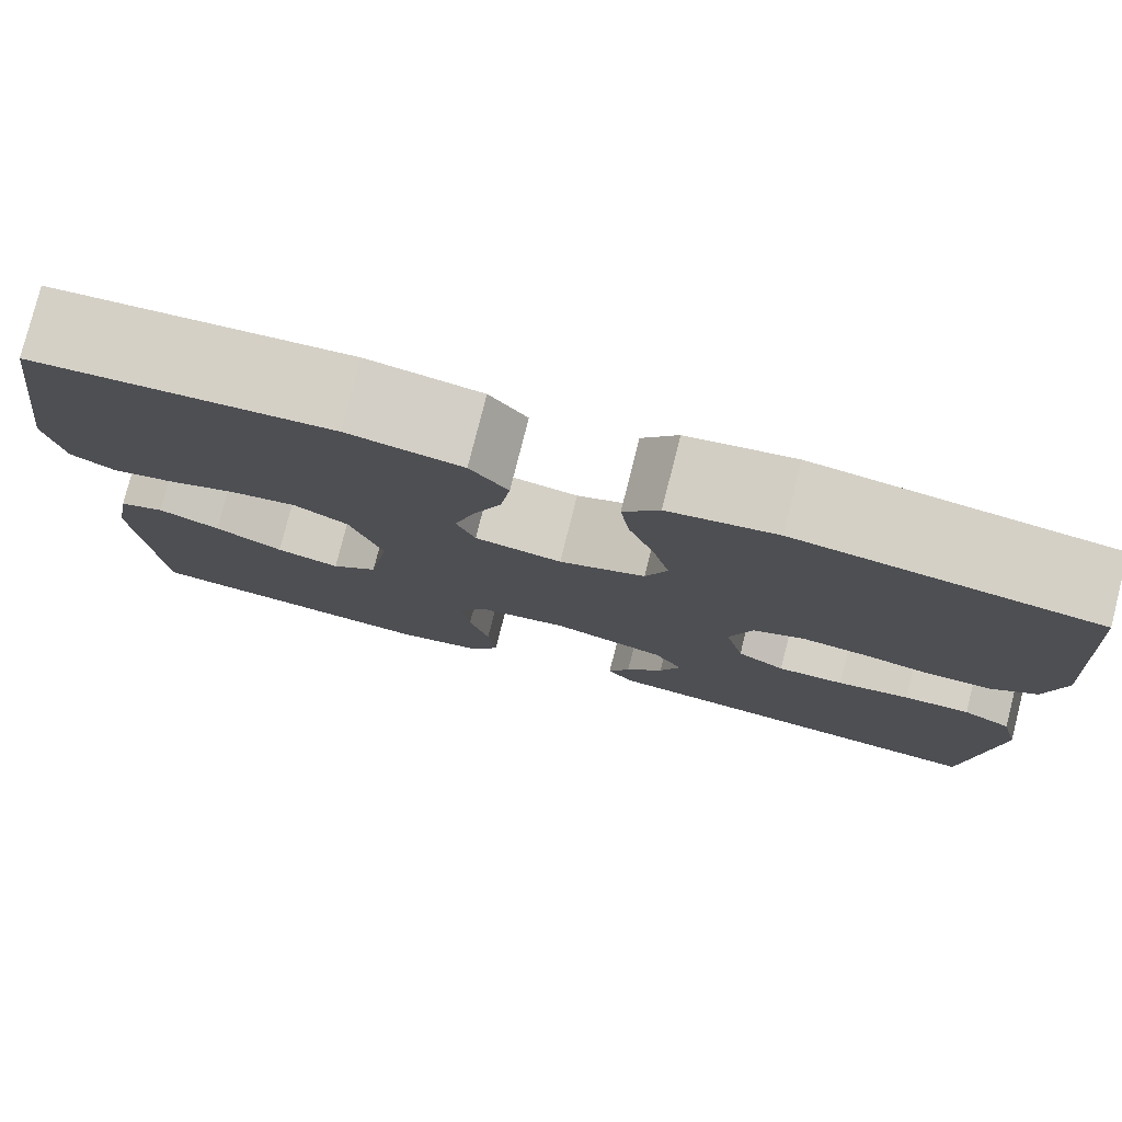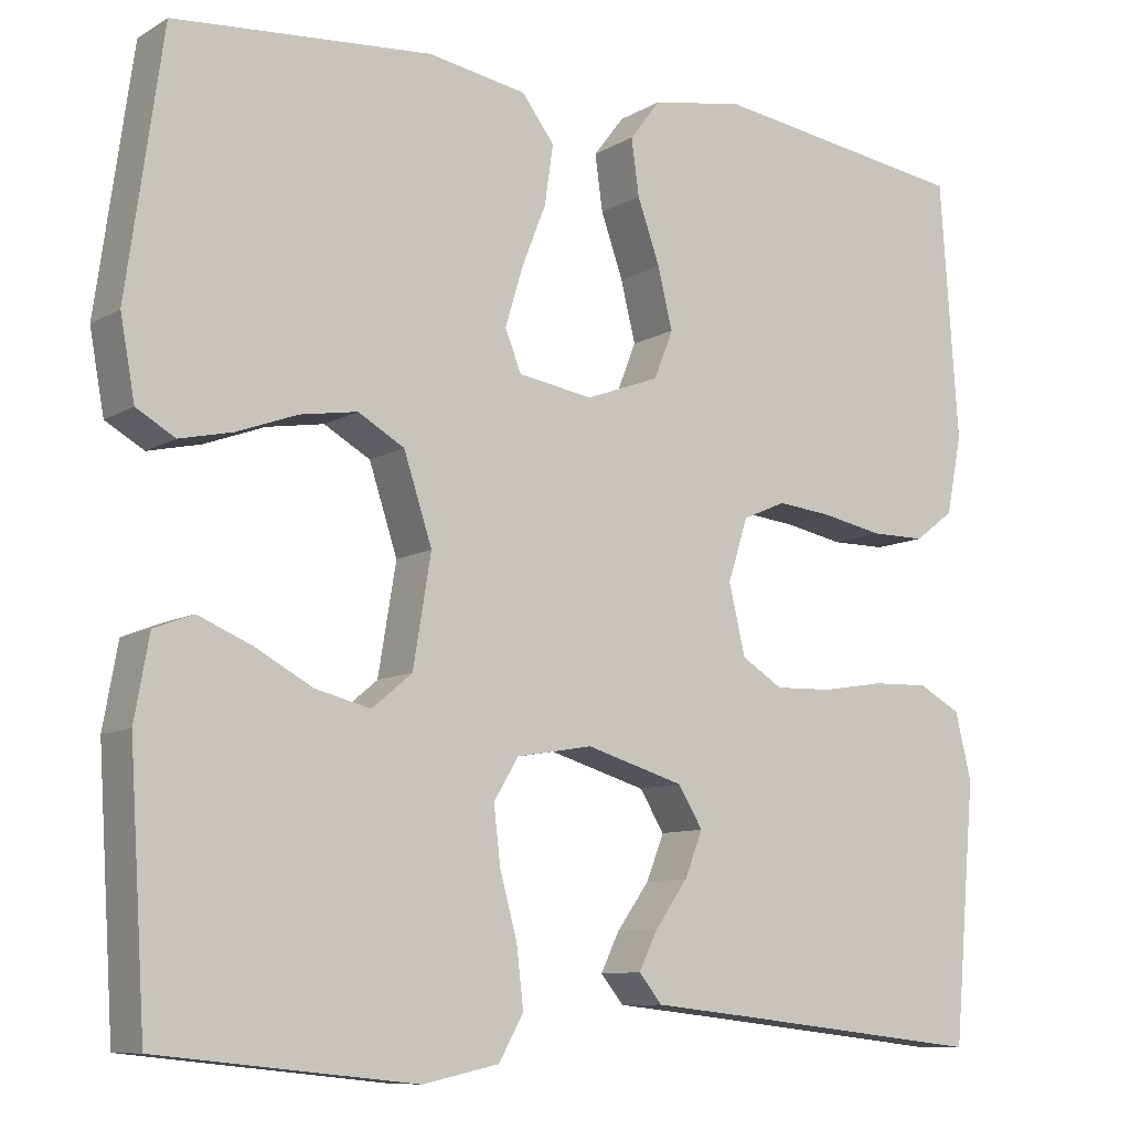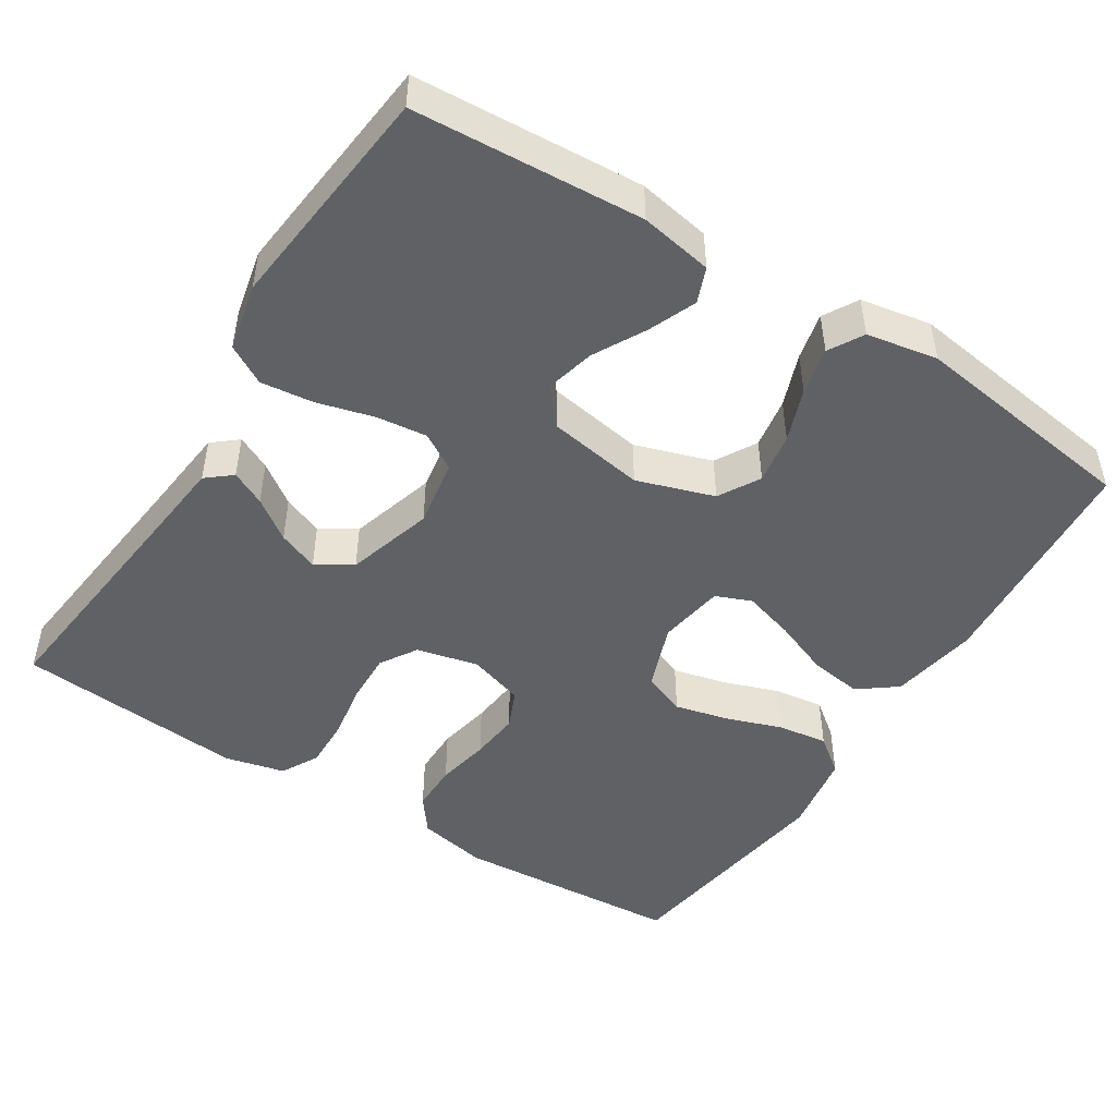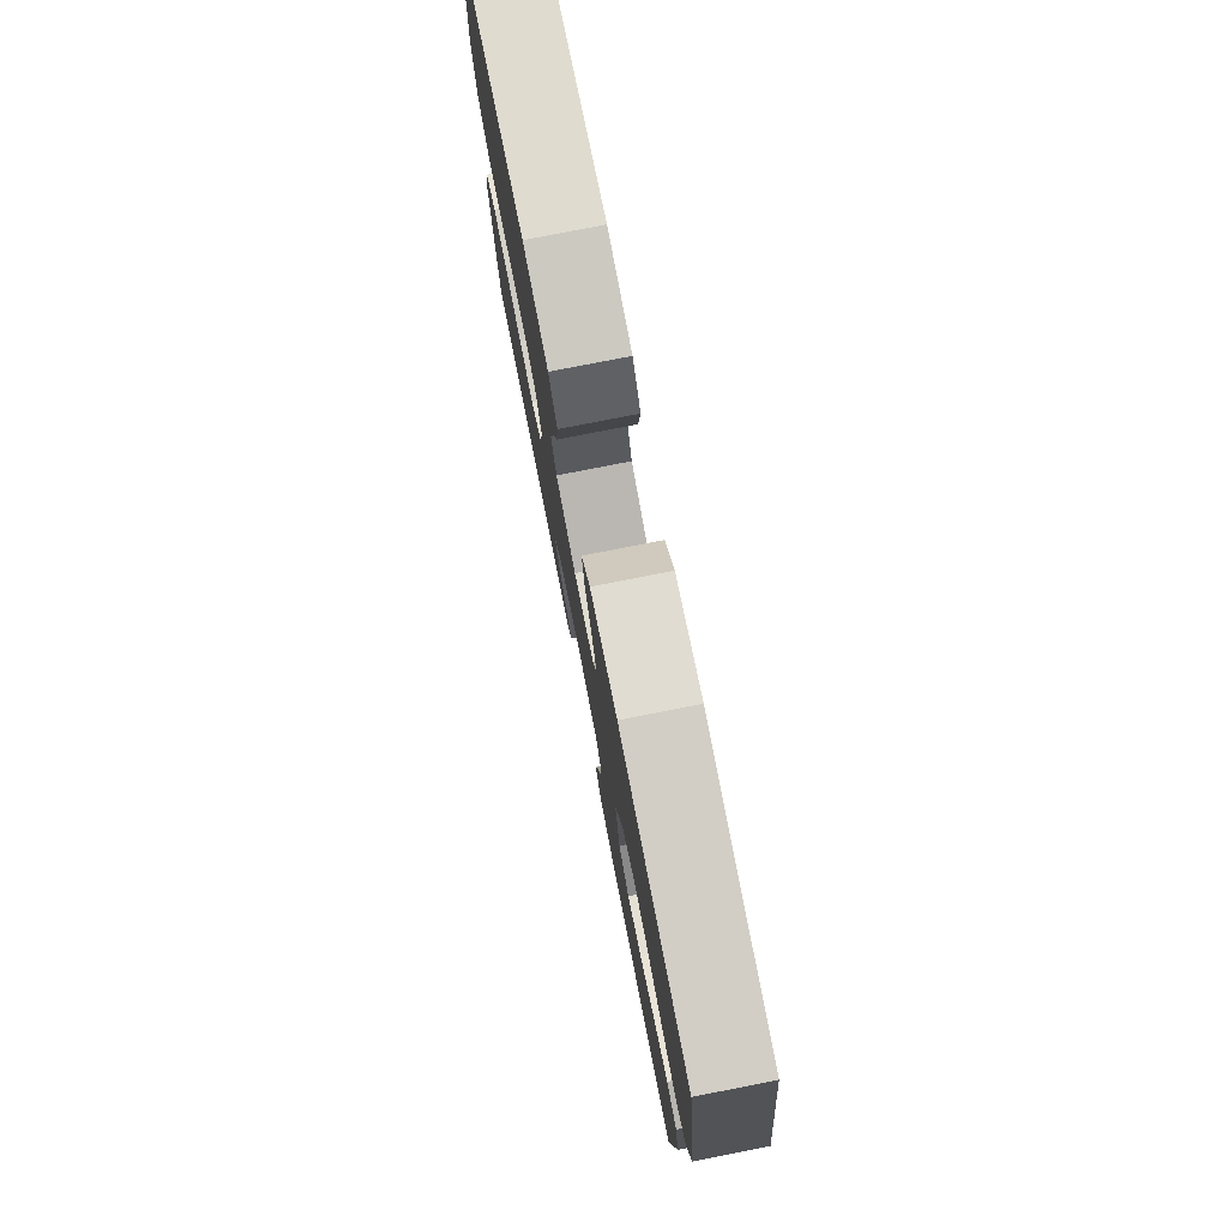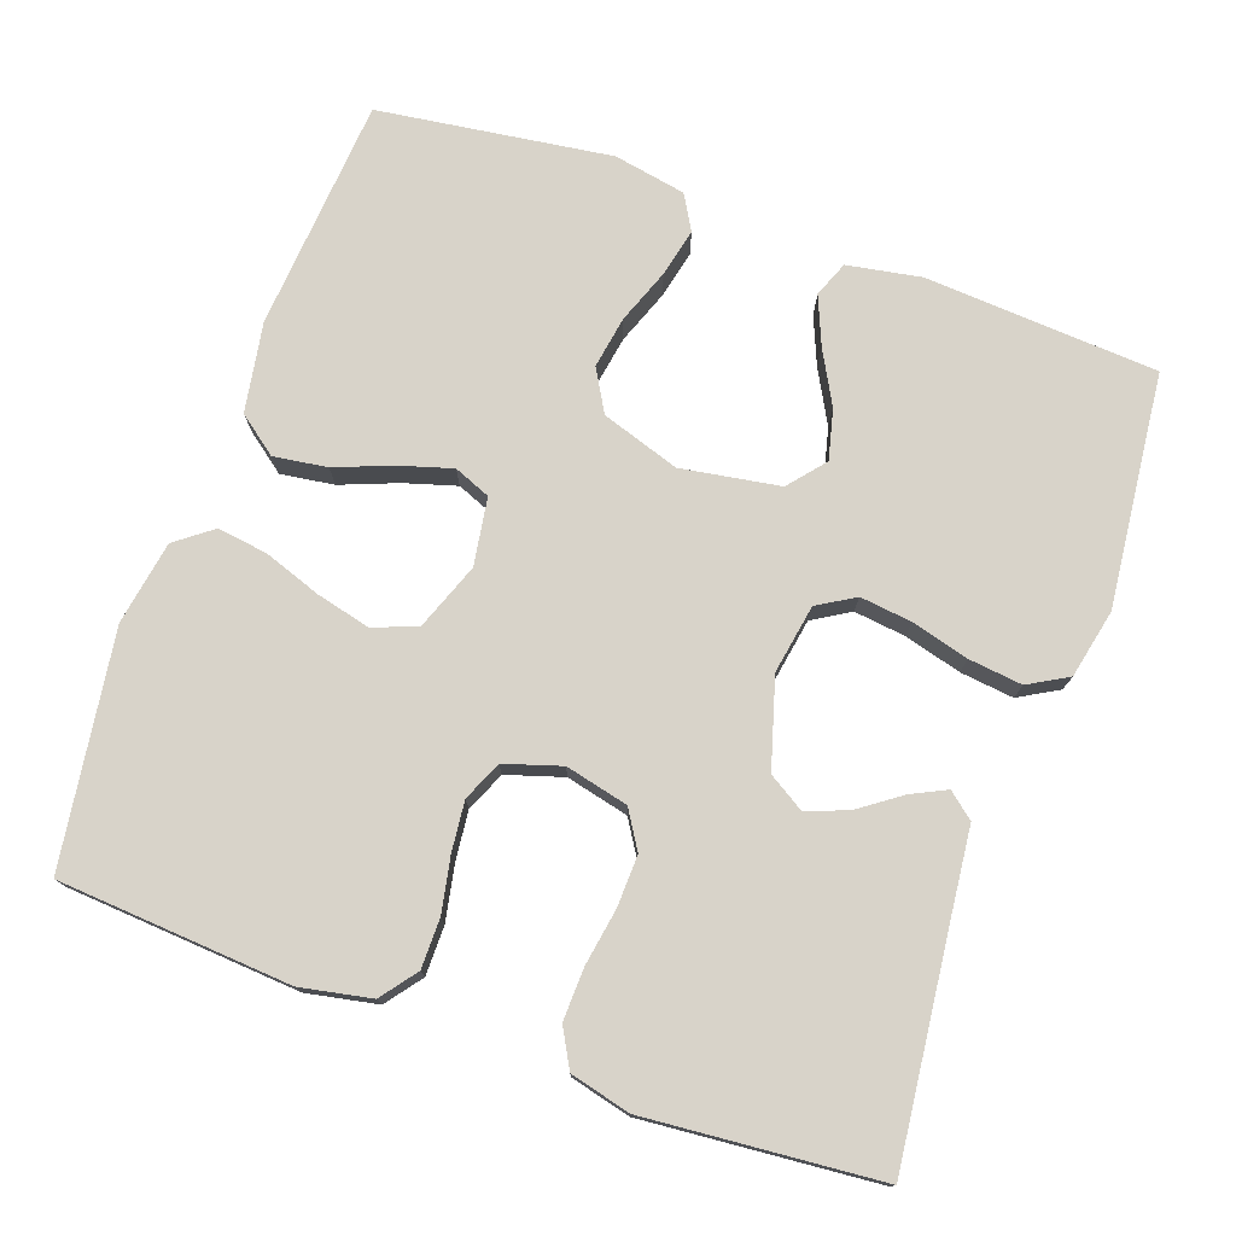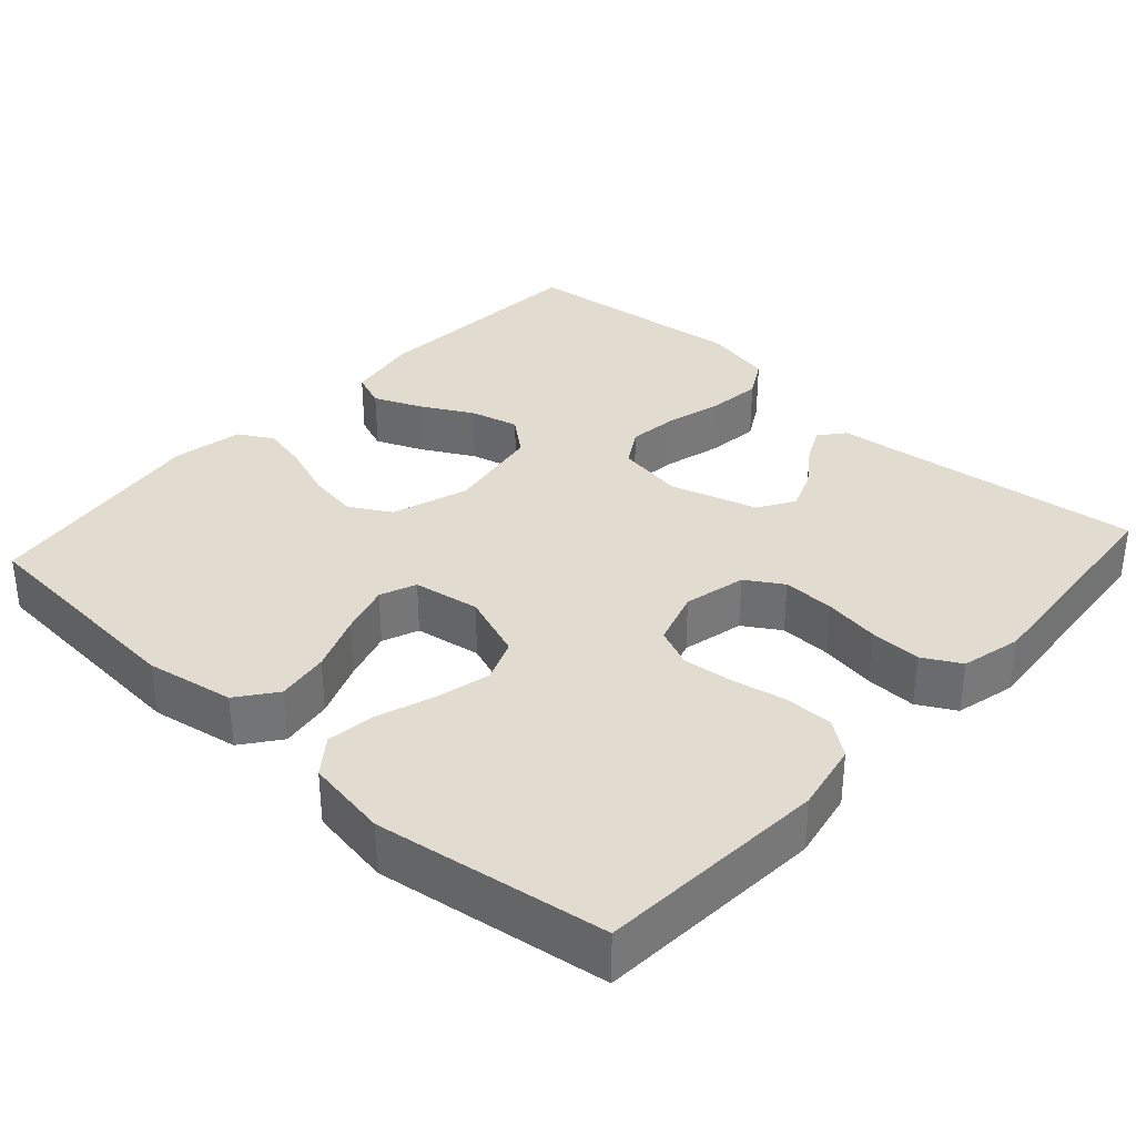
<metadata>
{"format":"obj","ext":"obj","renderer":"f3d","projection":"perspective","resolution":1024,"background":"white","views":[{"elev":78.7,"azim":14.2,"up":"+Z"},{"elev":-9.3,"azim":-33.8,"up":"+Z"},{"elev":-48.2,"azim":-122.3,"up":"+Y"},{"elev":78.1,"azim":-101.1,"up":"+Z"},{"elev":76.0,"azim":109.7,"up":"+Y"},{"elev":34.3,"azim":42.2,"up":"+Y"}]}
</metadata>
<code>
v 0.5 0.07 0.5
v 0.521 0.07 0.2
v 0.503 0.07 0.109
v 0.457 0.07 0.074
v 0.393 0.07 0.074
v 0.323 0.07 0.088
v 0.258 0.07 0.095
v 0.207 0.07 0.073
v 0.184 0.07 0
v 0.203 0.07 -0.081
v 0.251 0.07 -0.111
v 0.318 0.07 -0.109
v 0.391 0.07 -0.097
v 0.458 0.07 -0.095
v 0.507 0.07 -0.122
v 0.526 0.07 -0.2
v 0.5 0.07 -0.5
v 0.2 0.07 -0.466
v 0.089 0.07 -0.454
v 0.062 0.07 -0.421
v 0.084 0.07 -0.376
v 0.122 0.07 -0.323
v 0.143 0.07 -0.27
v 0.114 0.07 -0.223
v 0 0.07 -0.189
v -0.089 0.07 -0.204
v -0.118 0.07 -0.252
v -0.11 0.07 -0.319
v -0.09 0.07 -0.393
v -0.082 0.07 -0.462
v -0.111 0.07 -0.513
v -0.2 0.07 -0.532
v -0.5 0.07 -0.5
v -0.519 0.07 -0.2
v -0.502 0.07 -0.105
v -0.456 0.07 -0.087
v -0.394 0.07 -0.113
v -0.326 0.07 -0.15
v -0.262 0.07 -0.166
v -0.215 0.07 -0.127
v -0.194 0.07 0
v -0.227 0.07 0.101
v -0.281 0.07 0.132
v -0.348 0.07 0.121
v -0.418 0.07 0.095
v -0.48 0.07 0.081
v -0.525 0.07 0.107
v -0.542 0.07 0.2
v -0.5 0.07 0.5
v -0.2 0.07 0.523
v -0.085 0.07 0.503
v -0.047 0.07 0.453
v -0.057 0.07 0.384
v -0.086 0.07 0.31
v -0.106 0.07 0.243
v -0.087 0.07 0.196
v 0 0.07 0.182
v 0.086 0.07 0.214
v 0.108 0.07 0.27
v 0.091 0.07 0.34
v 0.065 0.07 0.414
v 0.056 0.07 0.479
v 0.092 0.07 0.526
v 0.2 0.07 0.544
v 0.5 0 0.5
v 0.521 0 0.2
v 0.503 0 0.109
v 0.457 0 0.074
v 0.393 0 0.074
v 0.323 0 0.088
v 0.258 0 0.095
v 0.207 0 0.073
v 0.184 0 0
v 0.203 0 -0.081
v 0.251 0 -0.111
v 0.318 0 -0.109
v 0.391 0 -0.097
v 0.458 0 -0.095
v 0.507 0 -0.122
v 0.526 0 -0.2
v 0.5 0 -0.5
v 0.2 0 -0.466
v 0.089 0 -0.454
v 0.062 0 -0.421
v 0.084 0 -0.376
v 0.122 0 -0.323
v 0.143 0 -0.27
v 0.114 0 -0.223
v 0 0 -0.189
v -0.089 0 -0.204
v -0.118 0 -0.252
v -0.11 0 -0.319
v -0.09 0 -0.393
v -0.082 0 -0.462
v -0.111 0 -0.513
v -0.2 0 -0.532
v -0.5 0 -0.5
v -0.519 0 -0.2
v -0.502 0 -0.105
v -0.456 0 -0.087
v -0.394 0 -0.113
v -0.326 0 -0.15
v -0.262 0 -0.166
v -0.215 0 -0.127
v -0.194 0 0
v -0.227 0 0.101
v -0.281 0 0.132
v -0.348 0 0.121
v -0.418 0 0.095
v -0.48 0 0.081
v -0.525 0 0.107
v -0.542 0 0.2
v -0.5 0 0.5
v -0.2 0 0.523
v -0.085 0 0.503
v -0.047 0 0.453
v -0.057 0 0.384
v -0.086 0 0.31
v -0.106 0 0.243
v -0.087 0 0.196
v 0 0 0.182
v 0.086 0 0.214
v 0.108 0 0.27
v 0.091 0 0.34
v 0.065 0 0.414
v 0.056 0 0.479
v 0.092 0 0.526
v 0.2 0 0.544
f 4 5 6
f 3 4 6
f 2 3 6
f 1 2 6
f 64 1 6
f 63 64 6
f 62 63 6
f 61 62 6
f 60 61 6
f 59 60 6 7
f 58 59 7 8
f 57 58 8 9
f 56 57 9 10
f 52 53 54
f 51 52 54
f 50 51 54
f 49 50 54
f 48 49 54
f 47 48 54
f 46 47 54
f 45 46 54
f 44 45 54
f 43 44 54 55
f 42 43 55 56
f 36 37 38
f 35 36 38
f 34 35 38
f 33 34 38
f 32 33 38
f 31 32 38
f 30 31 38
f 29 30 38
f 28 29 38
f 27 28 38 39
f 26 27 39 40
f 20 21 22
f 19 20 22
f 18 19 22
f 18 22 23
f 17 18 23
f 16 17 23
f 15 16 23
f 14 15 23
f 13 14 23
f 12 13 23
f 11 12 23 24
f 41 42 56 10
f 41 10 11
f 40 41 11
f 26 40 11
f 25 26 11
f 11 24 25
f 70 69 68
f 70 68 67
f 70 67 66
f 70 66 65
f 70 65 128
f 70 128 127
f 70 127 126
f 70 126 125
f 70 125 124
f 71 70 124 123
f 72 71 123 122
f 73 72 122 121
f 74 73 121 120
f 118 117 116
f 118 116 115
f 118 115 114
f 118 114 113
f 118 113 112
f 118 112 111
f 118 111 110
f 118 110 109
f 118 109 108
f 119 118 108 107
f 120 119 107 106
f 102 101 100
f 102 100 99
f 102 99 98
f 102 98 97
f 102 97 96
f 102 96 95
f 102 95 94
f 102 94 93
f 102 93 92
f 103 102 92 91
f 104 103 91 90
f 86 85 84
f 86 84 83
f 86 83 82
f 87 86 82
f 87 82 81
f 87 81 80
f 87 80 79
f 87 79 78
f 87 78 77
f 87 77 76
f 88 87 76 75
f 74 120 106 105
f 75 74 105
f 75 105 104
f 75 104 90
f 75 90 89
f 89 88 75
f 1 65 66 2
f 2 66 67 3
f 3 67 68 4
f 4 68 69 5
f 5 69 70 6
f 6 70 71 7
f 7 71 72 8
f 8 72 73 9
f 9 73 74 10
f 10 74 75 11
f 11 75 76 12
f 12 76 77 13
f 13 77 78 14
f 14 78 79 15
f 15 79 80 16
f 16 80 81 17
f 17 81 82 18
f 18 82 83 19
f 19 83 84 20
f 20 84 85 21
f 21 85 86 22
f 22 86 87 23
f 23 87 88 24
f 24 88 89 25
f 25 89 90 26
f 26 90 91 27
f 27 91 92 28
f 28 92 93 29
f 29 93 94 30
f 30 94 95 31
f 31 95 96 32
f 32 96 97 33
f 33 97 98 34
f 34 98 99 35
f 35 99 100 36
f 36 100 101 37
f 37 101 102 38
f 38 102 103 39
f 39 103 104 40
f 40 104 105 41
f 41 105 106 42
f 42 106 107 43
f 43 107 108 44
f 44 108 109 45
f 45 109 110 46
f 46 110 111 47
f 47 111 112 48
f 48 112 113 49
f 49 113 114 50
f 50 114 115 51
f 51 115 116 52
f 52 116 117 53
f 53 117 118 54
f 54 118 119 55
f 55 119 120 56
f 56 120 121 57
f 57 121 122 58
f 58 122 123 59
f 59 123 124 60
f 60 124 125 61
f 61 125 126 62
f 62 126 127 63
f 63 127 128 64
f 64 128 65 1

</code>
